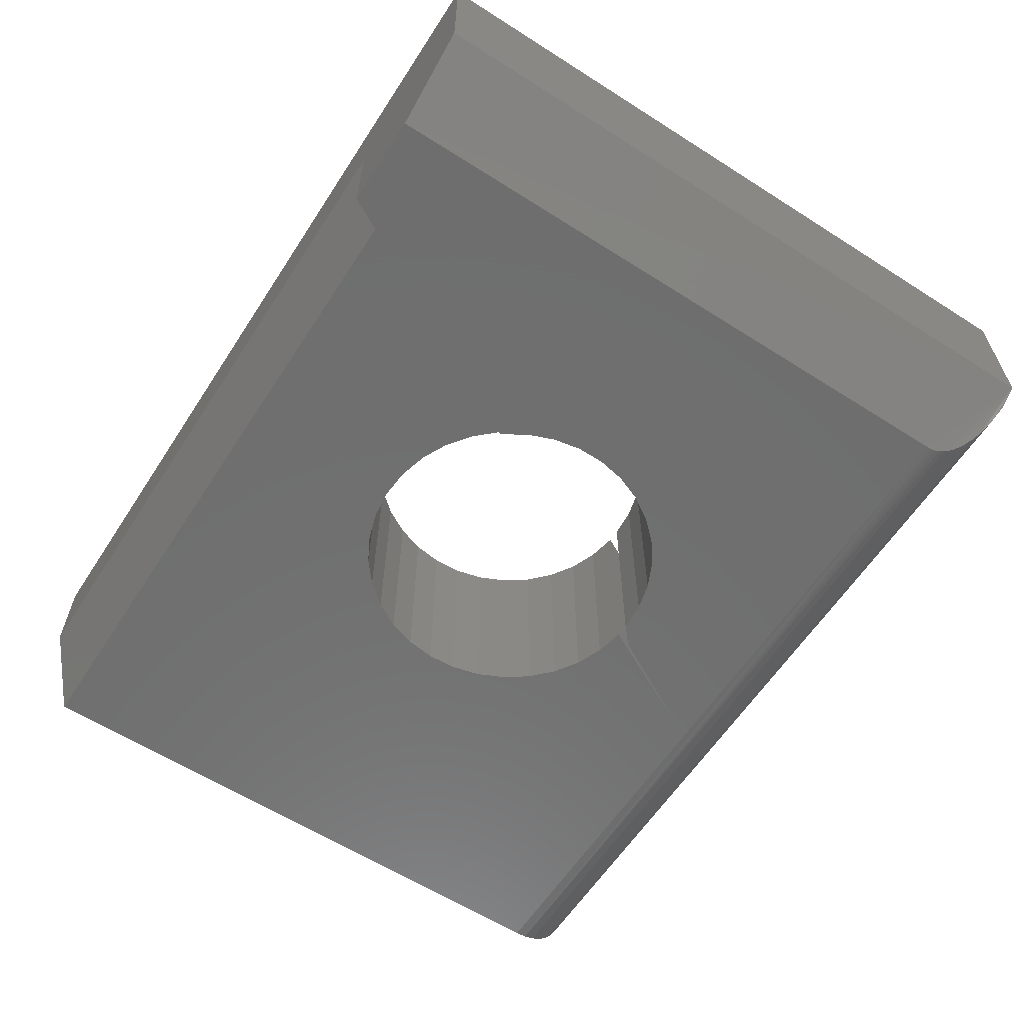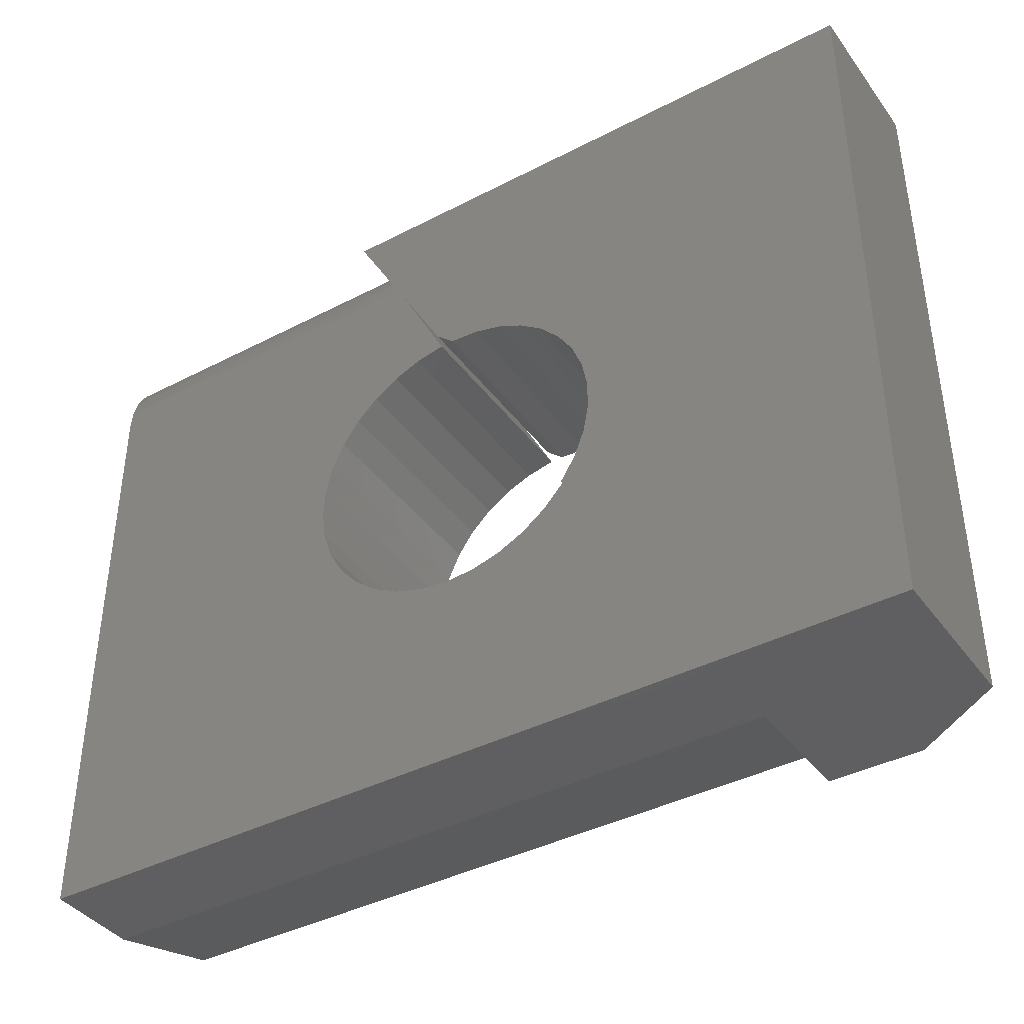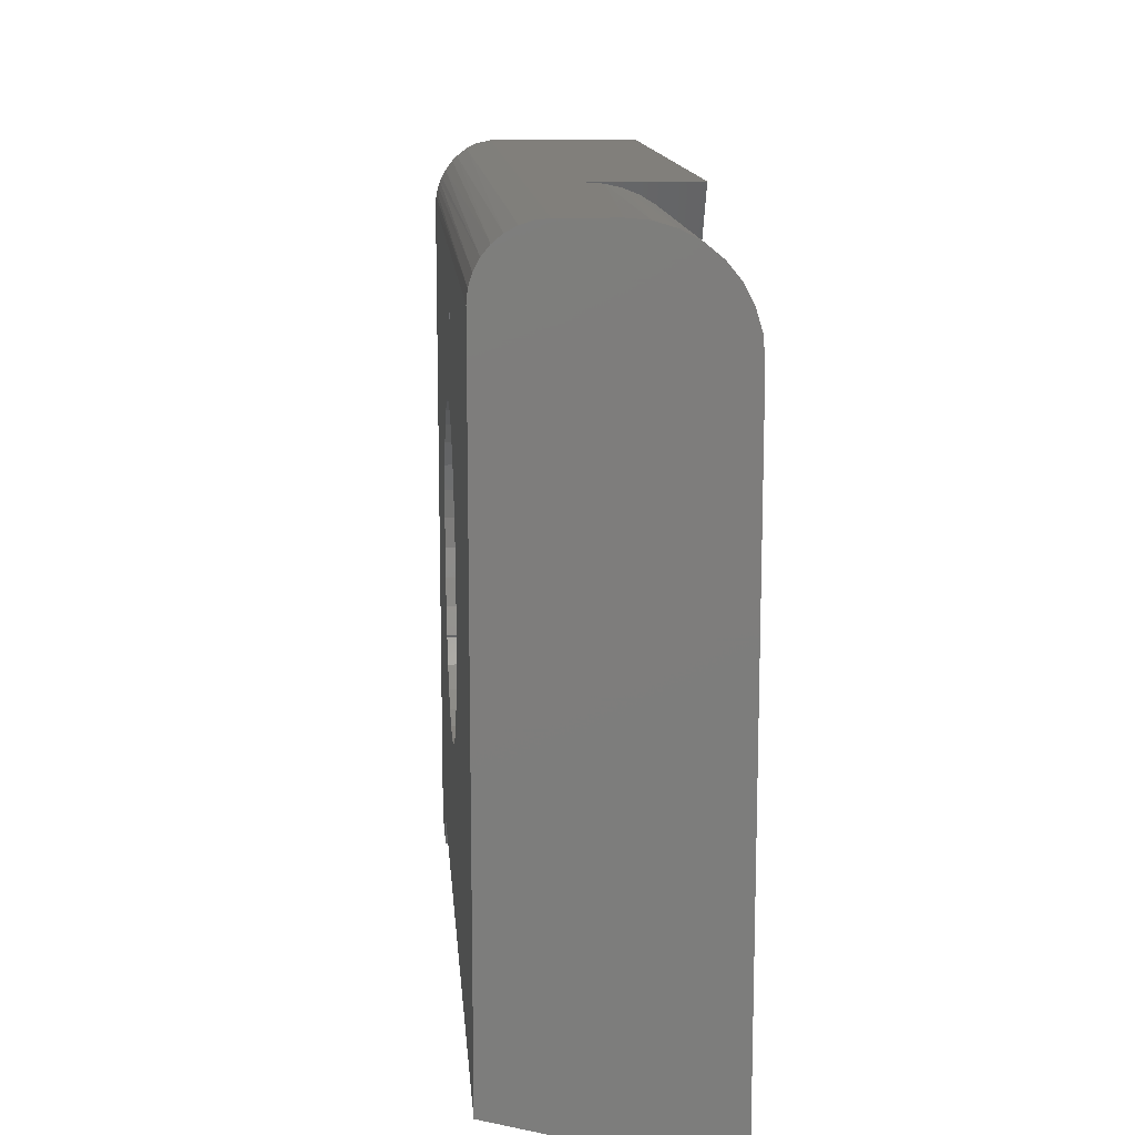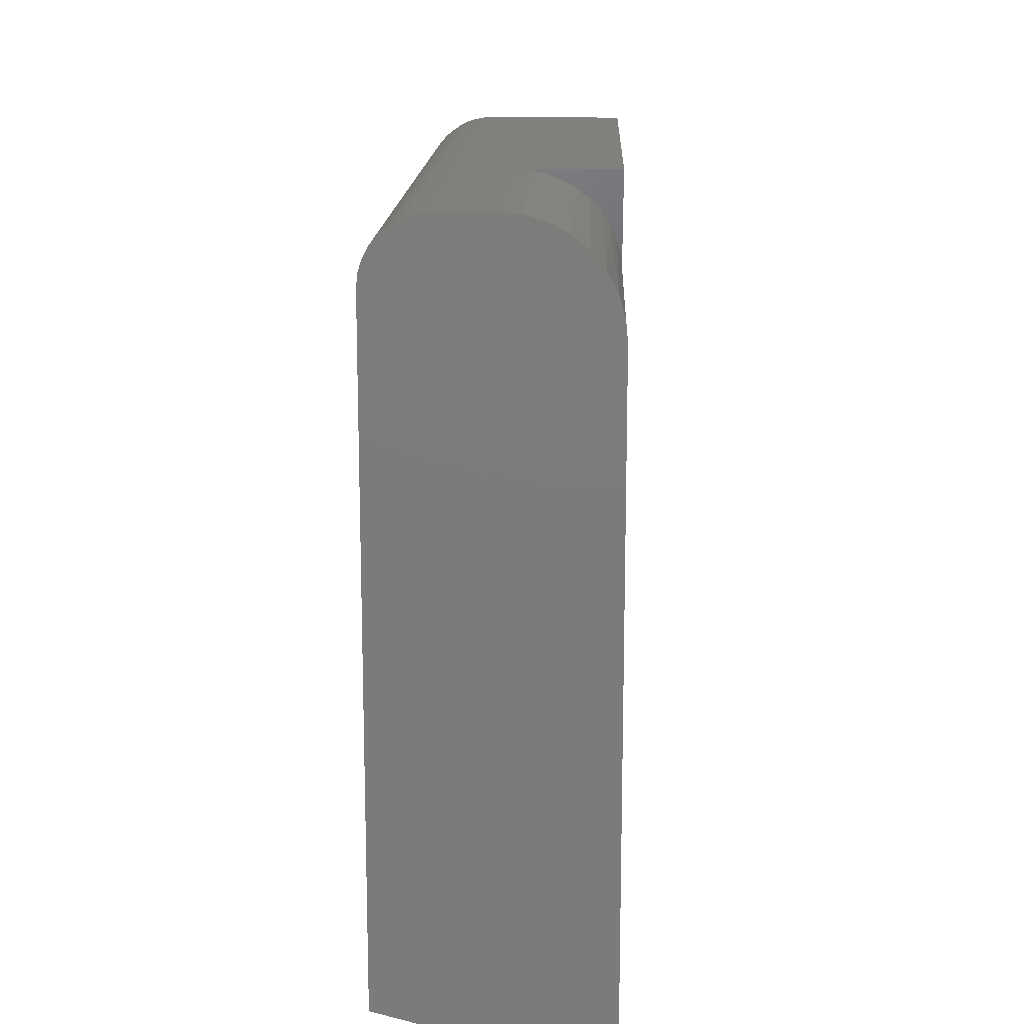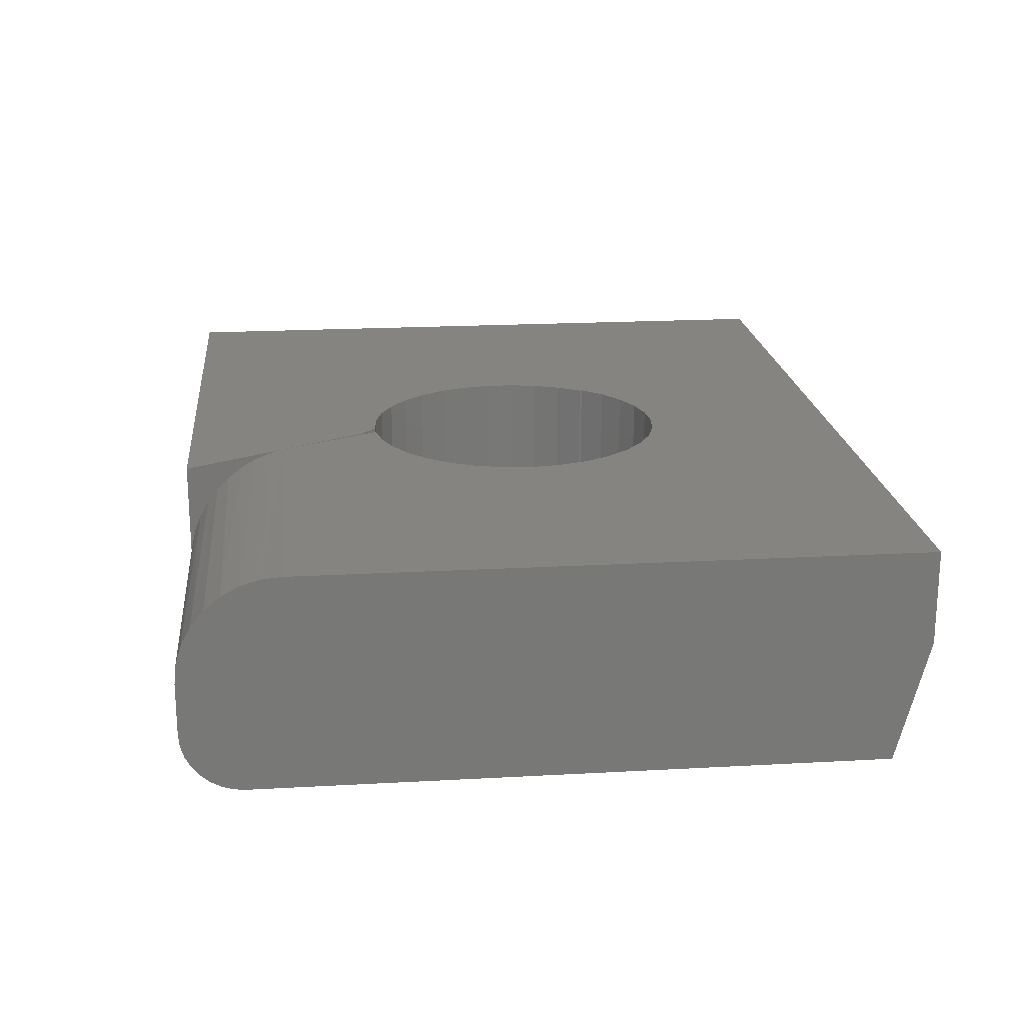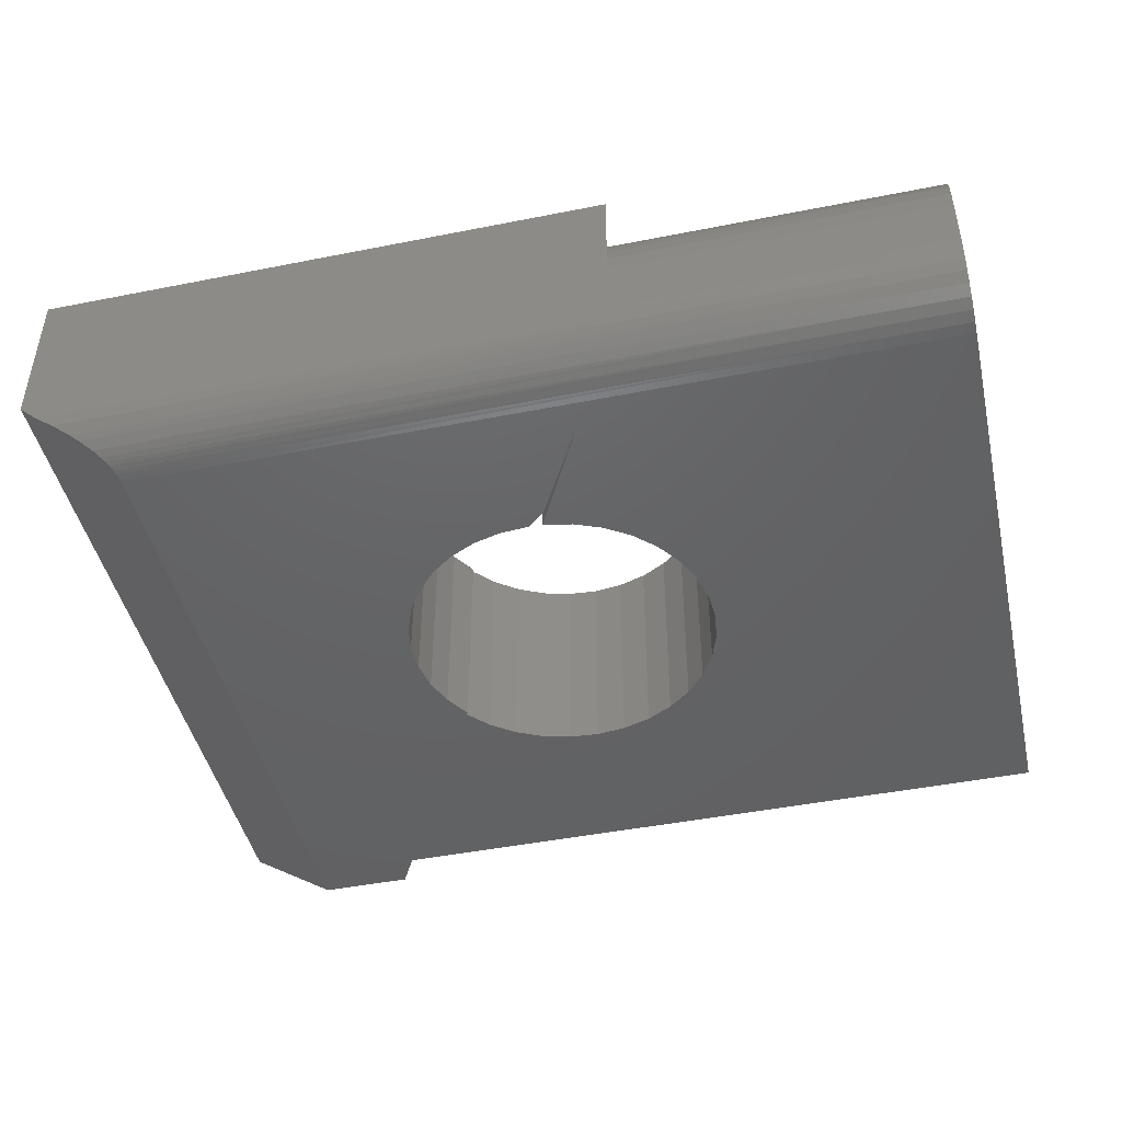
<metadata>
{"format":"stl","ext":"stl","renderer":"f3d","projection":"perspective","resolution":1024,"background":"white","views":[{"elev":-60.9,"azim":57.0,"up":"+Z"},{"elev":-40.0,"azim":32.7,"up":"+Y"},{"elev":13.3,"azim":-94.5,"up":"+Y"},{"elev":14.7,"azim":-88.0,"up":"+Y"},{"elev":19.8,"azim":-95.9,"up":"+Z"},{"elev":-45.4,"azim":-167.1,"up":"+Z"}]}
</metadata>
<code>
# stl→obj: 127 verts, 258 faces
v -0.0364 0.2874 0
v -0.1283 0.4528 0
v -0.005599 0.2604 0
v 0.207 -0.1583 0
v 0.2329 -0.1171 0
v 0.2093 -0.1626 0
v -0.02813 0.2596 0
v -0.07675 0.2498 0
v -0.1227 0.231 0
v -0.1643 0.204 0
v -0.2001 0.1697 0
v -0.2288 0.1292 0
v -0.75 -0.5469 0
v -0.75 0.5 0
v 0.6031 0.5 0
v 0.6031 -0.6016 0
v 0.2504 0.0727 0
v 0.2325 0.118 0
v 0.2065 0.1592 0
v 0.1733 0.1948 0
v 0.134 0.2236 0
v 0.09007 0.2446 0
v 0.04298 0.257 0
v 0.4179 -0.5469 0
v -0.006359 -0.2664 0
v 0.04312 -0.2628 0
v 0.4476 -0.6016 0
v -0.2495 0.08414 0
v -0.2613 0.03596 0
v -0.264 -0.01358 0
v -0.2573 -0.06273 0
v -0.2415 -0.1098 0
v -0.2172 -0.153 0
v -0.1852 -0.1909 0
v -0.1466 -0.2222 0
v -0.103 -0.2457 0
v -0.05563 -0.2606 0
v 0.09107 -0.25 0
v 0.1358 -0.2285 0
v 0.1757 -0.199 0
v 0.2506 -0.07171 0
v 0.2596 -0.02384 0
v 0.2596 0.02486 0
v 0.2065 0.1592 0.3594
v 0.1733 0.1948 0.3594
v 0.134 0.2236 0.3594
v 0.09007 0.2446 0.3594
v 0.04298 0.257 0.3594
v -0.005599 0.2604 0.3594
v 0.2325 0.118 0.3594
v 0.2504 0.0727 0.3594
v 0.2596 0.02486 0.3594
v 0.2596 -0.02384 0.3594
v 0.2506 -0.07171 0.3594
v 0.2329 -0.1171 0.3594
v 0.207 -0.1583 0.3594
v -0.1157 0.4301 0.3594
v -0.0364 0.2874 0.3594
v -0.1283 0.4528 0.3578
v -0.1163 0.4312 0.3594
v 0.7516 0.6016 0.3594
v -0.2109 0.6016 0.3594
v 0.7516 -0.6016 0.3594
v 0.2093 -0.1626 0.3594
v 0.1757 -0.199 0.3594
v 0.1358 -0.2285 0.3594
v 0.09107 -0.25 0.3594
v 0.04312 -0.2628 0.3594
v -0.006359 -0.2664 0.3594
v -0.75 -0.6016 0.3594
v -0.05563 -0.2606 0.3594
v -0.103 -0.2457 0.3594
v -0.1466 -0.2222 0.3594
v -0.1852 -0.1909 0.3594
v -0.2172 -0.153 0.3594
v -0.2415 -0.1098 0.3594
v -0.2573 -0.06273 0.3594
v -0.264 -0.01358 0.3594
v -0.2613 0.03596 0.3594
v -0.2495 0.08414 0.3594
v -0.75 0.4297 0.3594
v -0.2288 0.1292 0.3594
v -0.2001 0.1697 0.3594
v -0.1643 0.204 0.3594
v -0.1227 0.231 0.3594
v -0.07675 0.2498 0.3594
v -0.02813 0.2596 0.3594
v 0.7516 0.6016 0.1016
v 0.7516 -0.6016 0.09375
v 0.6036 0.508 0.0003192
v 0.6051 0.5159 0.001256
v 0.6076 0.5238 0.002834
v 0.6115 0.5324 0.005311
v 0.6164 0.5404 0.008384
v 0.6215 0.5471 0.01158
v 0.6328 0.5588 0.01873
v 0.6518 0.5728 0.03073
v 0.6654 0.5802 0.03933
v 0.6938 0.5914 0.05724
v 0.7224 0.5981 0.07535
v -0.75 0.6016 0.1016
v -0.75 0.6016 0.1875
v -0.2109 0.6016 0.1875
v -0.75 0.5996 0.08175
v -0.75 0.5983 0.221
v -0.75 -0.6016 0.2031
v -0.75 0.5885 0.2533
v -0.75 0.5938 0.0627
v -0.75 0.4632 0.3561
v -0.75 0.4955 0.3463
v -0.75 0.5252 0.3304
v -0.75 0.5198 0.001951
v -0.75 0.5389 0.007731
v -0.75 0.5512 0.309
v -0.75 0.5564 0.01712
v -0.75 0.5718 0.02975
v -0.75 0.5726 0.283
v -0.75 0.5844 0.04514
v 0.4476 -0.6016 0.2031
v -0.2097 0.5994 0.2146
v -0.2062 0.5931 0.2408
v -0.2004 0.5827 0.2658
v -0.1927 0.5687 0.2886
v -0.1829 0.5511 0.3092
v -0.1716 0.5308 0.3265
v -0.1588 0.5077 0.3406
v -0.1451 0.4831 0.3509
f 1 2 3
f 4 5 6
f 2 7 8
f 2 8 9
f 2 9 10
f 2 10 11
f 2 11 12
f 2 12 13
f 2 13 14
f 15 16 17
f 15 17 18
f 15 18 19
f 15 19 20
f 15 20 21
f 15 21 22
f 15 22 23
f 15 23 3
f 15 3 2
f 15 2 14
f 24 13 25
f 24 25 26
f 24 26 16
f 24 16 27
f 13 12 28
f 13 28 29
f 13 29 30
f 13 30 31
f 13 31 32
f 13 32 33
f 13 33 34
f 13 34 35
f 13 35 36
f 13 36 37
f 13 37 25
f 16 26 38
f 16 38 39
f 16 39 40
f 16 40 6
f 16 6 5
f 16 5 41
f 16 41 42
f 16 42 43
f 16 43 17
f 18 44 19
f 19 44 45
f 19 45 20
f 20 45 46
f 20 46 21
f 21 46 47
f 21 47 22
f 22 47 48
f 22 48 23
f 23 48 49
f 23 49 3
f 44 18 50
f 50 18 17
f 50 17 51
f 51 17 43
f 51 43 52
f 52 43 42
f 52 42 53
f 53 42 41
f 53 41 54
f 54 41 5
f 54 5 55
f 55 5 4
f 55 4 56
f 57 1 58
f 59 2 60
f 60 2 1
f 60 1 57
f 57 58 49
f 57 49 48
f 57 48 47
f 57 47 46
f 61 62 60
f 61 60 57
f 61 57 46
f 61 46 45
f 61 45 44
f 61 44 50
f 61 50 51
f 61 51 52
f 61 52 53
f 61 53 63
f 63 53 54
f 63 54 55
f 63 55 56
f 63 56 64
f 63 64 65
f 63 65 66
f 63 66 67
f 63 67 68
f 63 68 69
f 63 69 70
f 70 69 71
f 70 71 72
f 70 72 73
f 70 73 74
f 70 74 75
f 70 75 76
f 70 76 77
f 70 77 78
f 70 78 79
f 70 79 80
f 81 70 80
f 81 80 82
f 81 82 83
f 81 83 84
f 81 84 85
f 81 85 86
f 81 86 87
f 81 87 57
f 1 3 58
f 58 3 49
f 88 89 16
f 88 16 15
f 88 15 90
f 88 90 91
f 88 91 92
f 88 92 93
f 88 93 94
f 88 94 95
f 88 95 96
f 88 96 97
f 88 97 98
f 88 98 99
f 88 99 100
f 101 102 88
f 88 102 103
f 88 103 61
f 61 103 62
f 102 104 105
f 102 101 104
f 70 13 106
f 107 105 108
f 108 105 104
f 14 13 70
f 14 70 81
f 14 81 109
f 14 109 110
f 14 110 111
f 14 111 112
f 112 111 113
f 113 111 114
f 113 114 115
f 115 114 116
f 116 114 117
f 116 117 118
f 118 117 107
f 118 107 108
f 63 89 61
f 61 89 88
f 88 104 101
f 88 100 104
f 93 92 113
f 93 113 94
f 94 113 115
f 95 94 115
f 95 115 96
f 96 115 116
f 99 98 118
f 118 108 99
f 100 99 108
f 108 104 100
f 112 113 92
f 112 92 91
f 112 91 90
f 112 90 15
f 112 15 14
f 118 98 116
f 116 98 97
f 116 97 96
f 70 106 63
f 63 106 119
f 63 119 89
f 89 119 27
f 89 27 16
f 62 103 120
f 62 120 121
f 62 121 122
f 62 122 123
f 62 123 124
f 62 124 125
f 62 125 126
f 62 126 127
f 62 127 59
f 62 59 60
f 56 4 64
f 64 4 6
f 24 27 119
f 33 74 34
f 34 74 73
f 34 73 35
f 35 73 72
f 35 72 36
f 36 72 71
f 36 71 37
f 37 71 69
f 37 69 25
f 25 69 68
f 25 68 26
f 26 68 67
f 26 67 38
f 38 67 66
f 38 66 39
f 39 66 65
f 39 65 40
f 40 65 64
f 40 64 6
f 74 33 75
f 75 33 32
f 75 32 76
f 76 32 31
f 76 31 77
f 77 31 30
f 77 30 78
f 78 30 29
f 78 29 79
f 79 29 28
f 79 28 80
f 80 28 12
f 80 12 82
f 82 12 11
f 82 11 83
f 83 11 10
f 83 10 84
f 84 10 9
f 84 9 85
f 85 9 8
f 85 8 86
f 86 8 7
f 86 7 87
f 106 13 119
f 119 13 24
f 7 57 87
f 60 57 7
f 60 7 2
f 60 2 59
f 81 60 109
f 81 57 60
f 105 107 121
f 122 121 107
f 107 117 122
f 122 117 123
f 111 110 126
f 126 110 127
f 127 110 109
f 127 109 59
f 60 59 109
f 103 102 120
f 120 102 105
f 120 105 121
f 123 117 124
f 124 117 114
f 124 114 125
f 125 114 111
f 125 111 126

</code>
